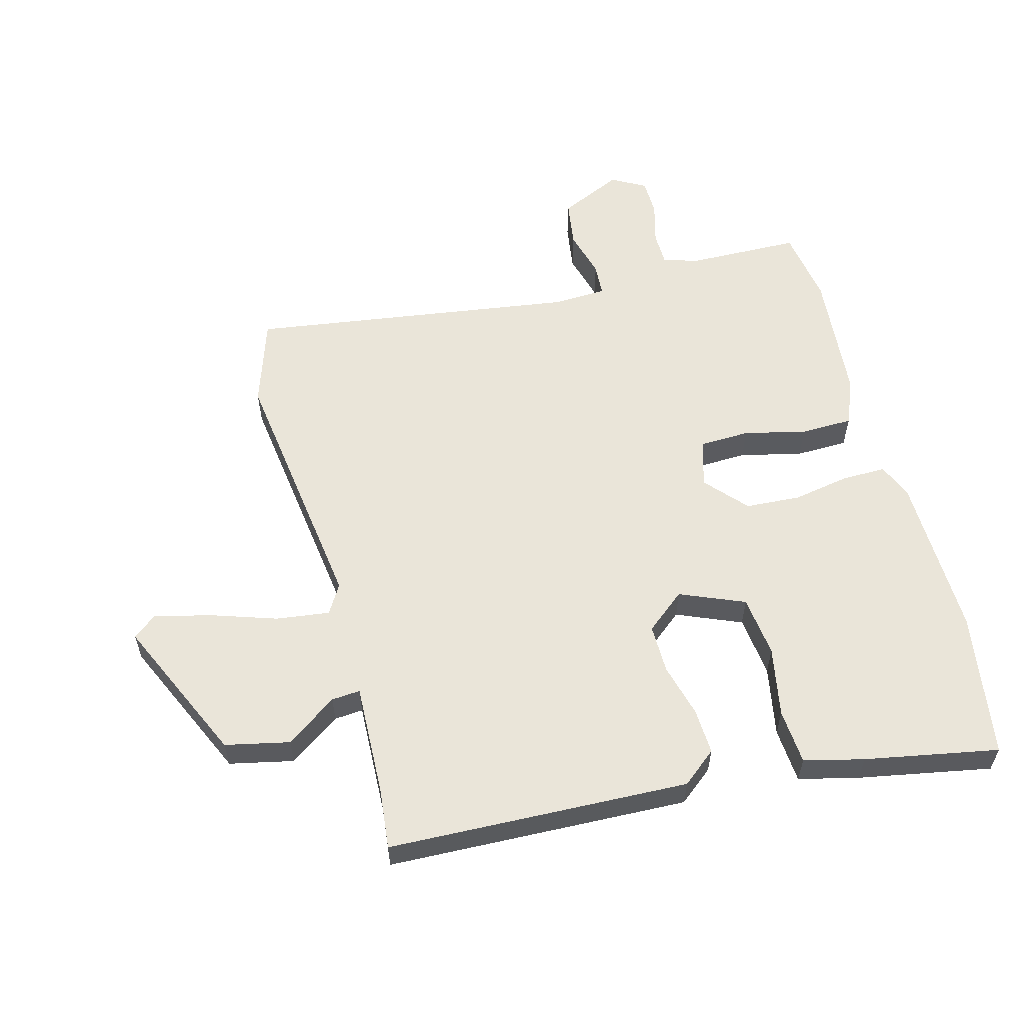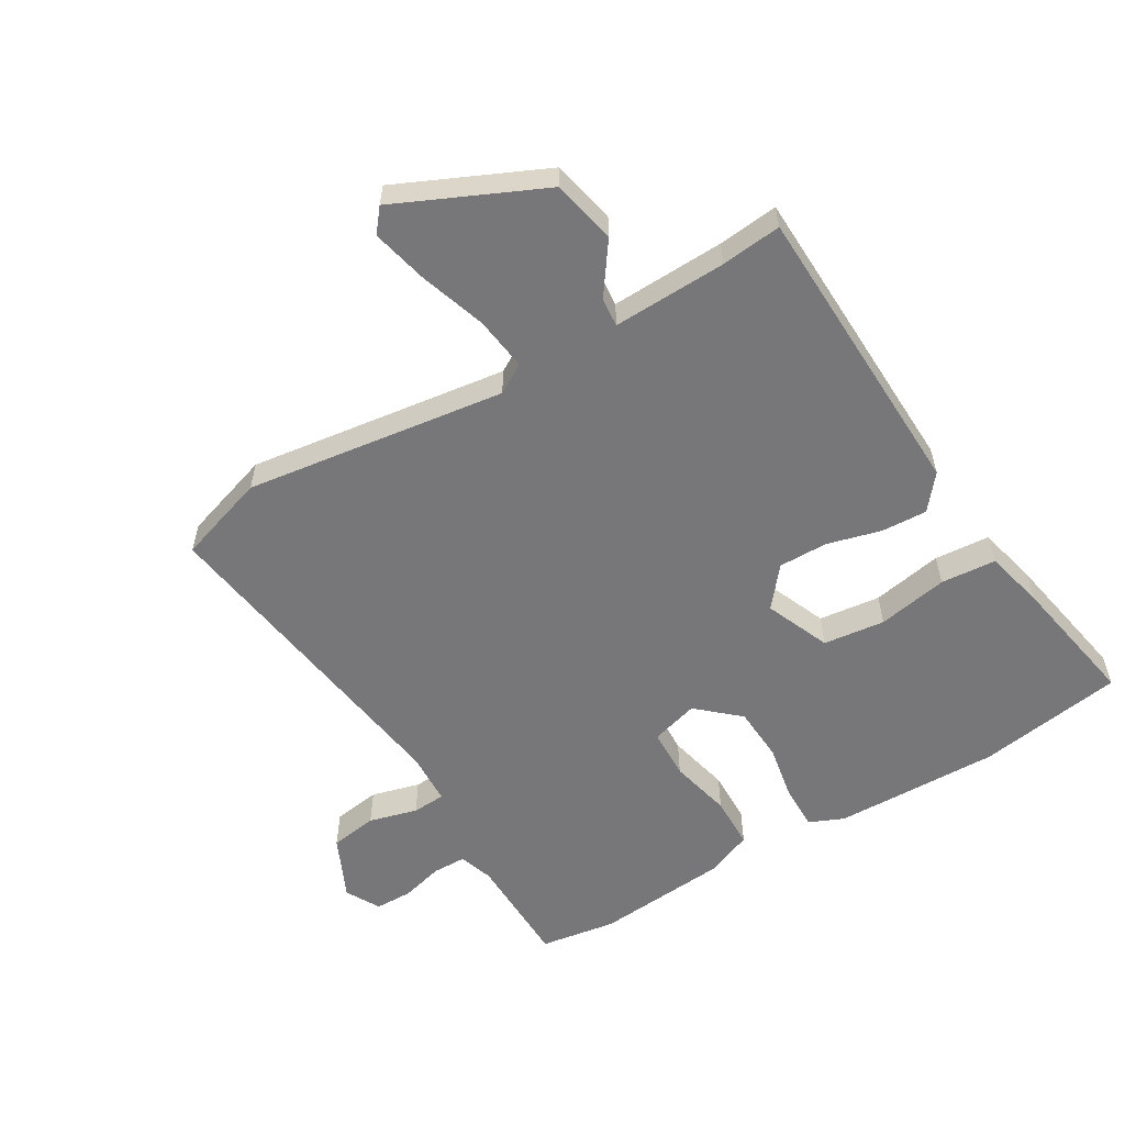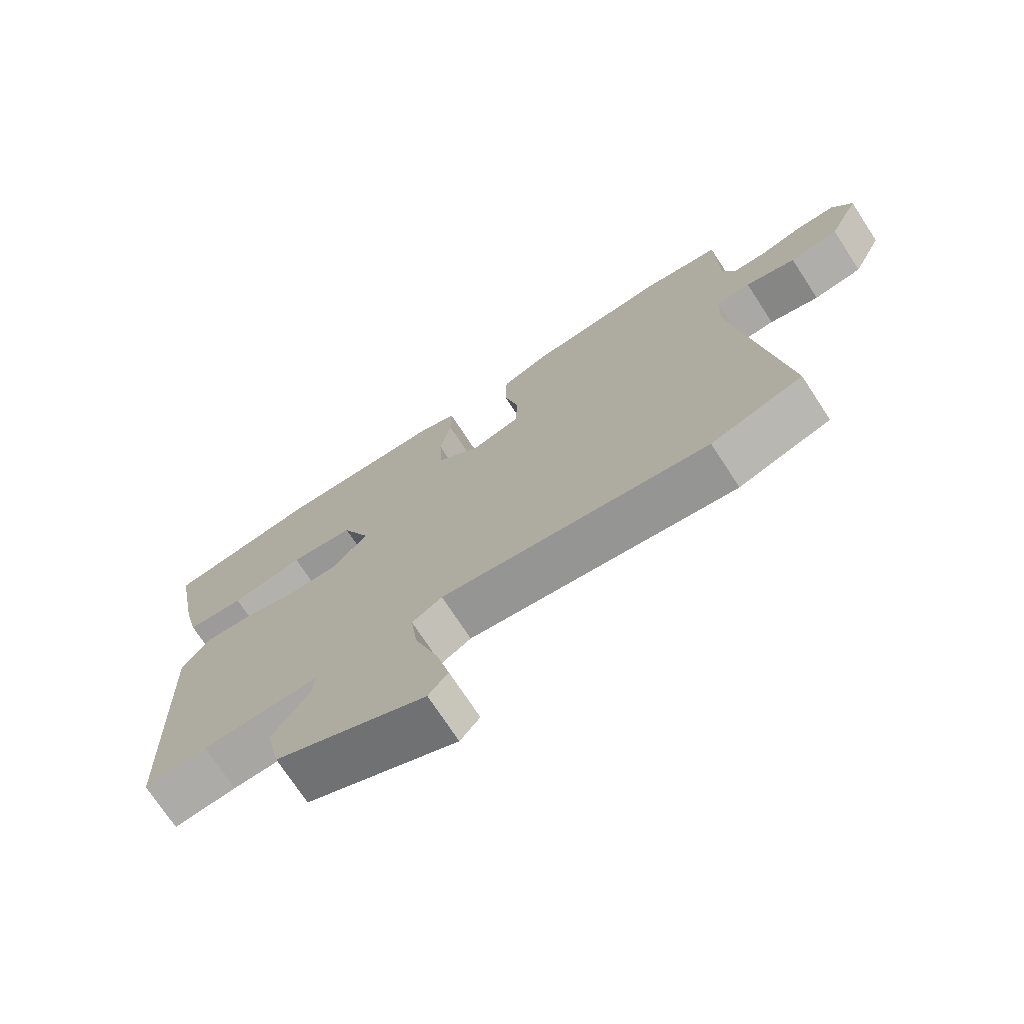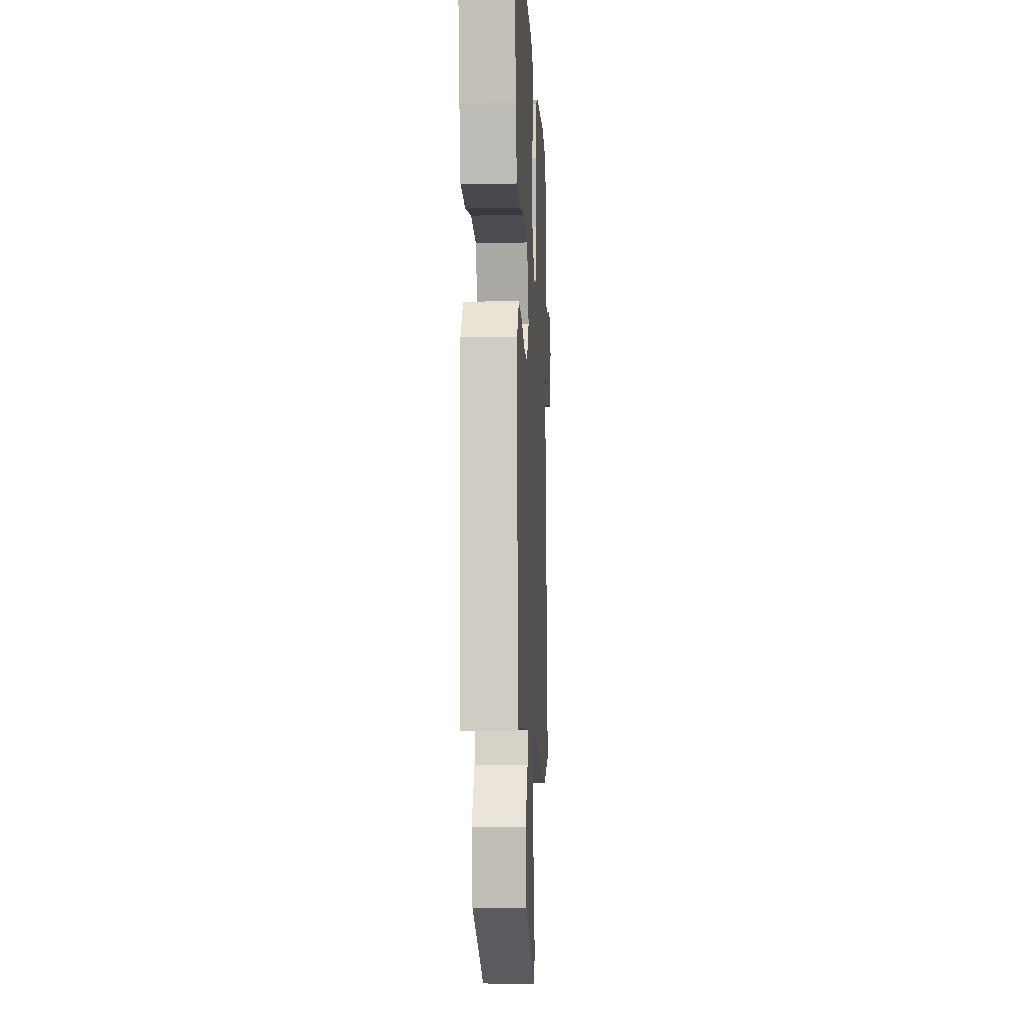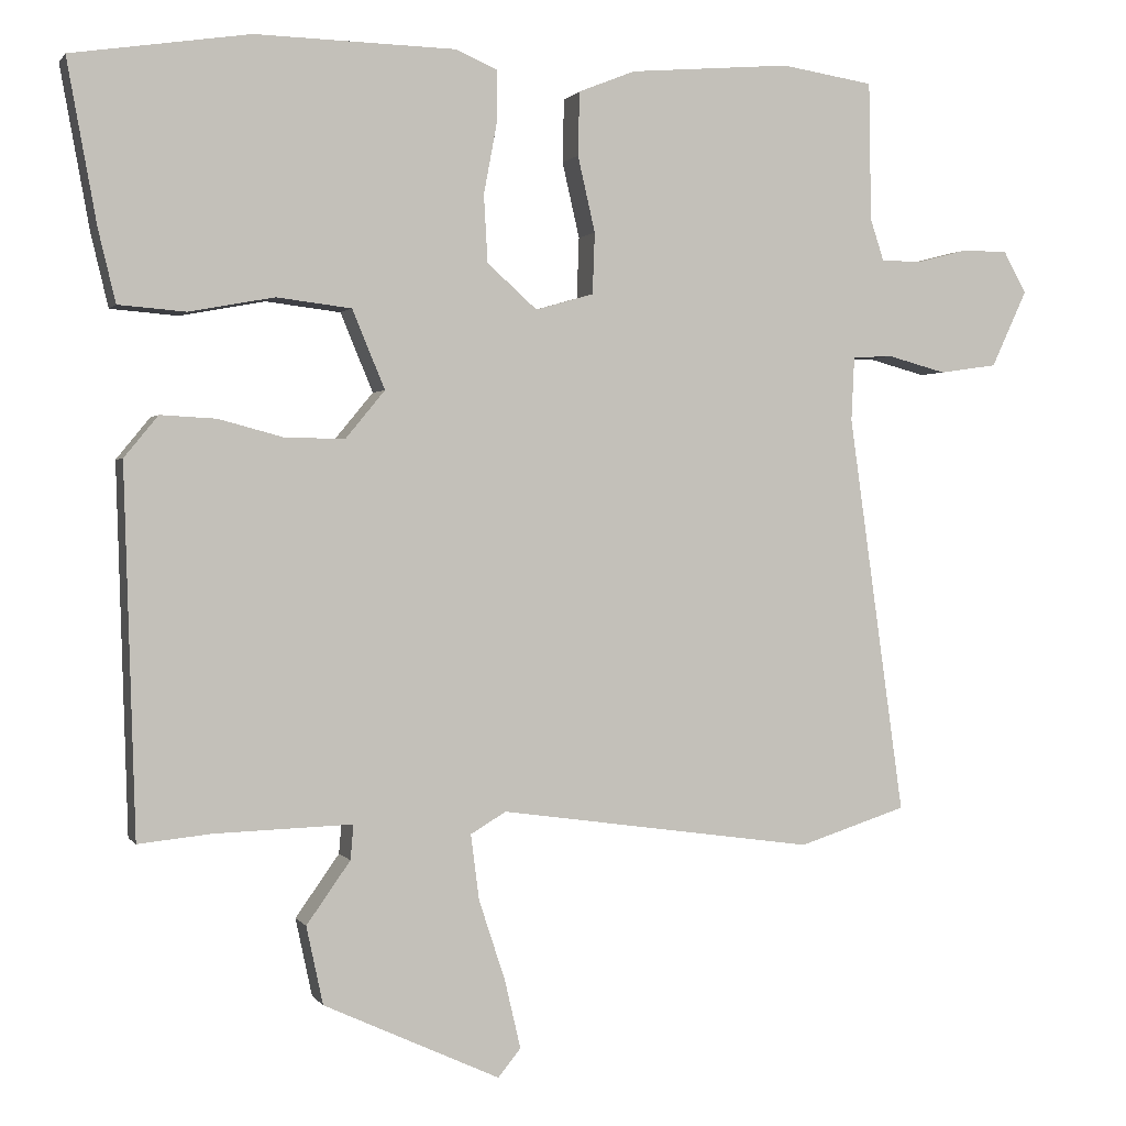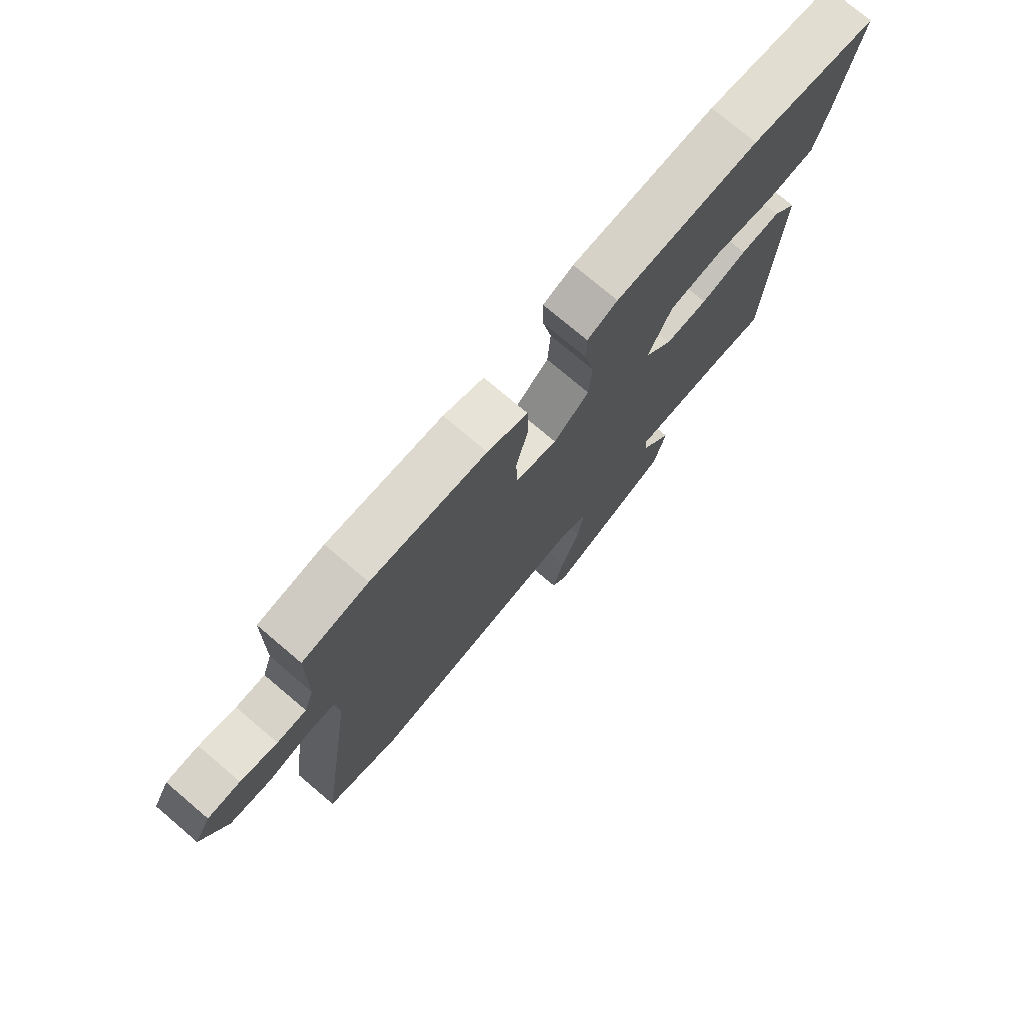
<metadata>
{"format":"obj","ext":"obj","renderer":"f3d","projection":"perspective","resolution":1024,"background":"white","views":[{"elev":57.8,"azim":-104.7,"up":"+Y"},{"elev":-57.2,"azim":-149.1,"up":"+Y"},{"elev":-72.9,"azim":33.2,"up":"+Z"},{"elev":-8.2,"azim":-87.2,"up":"+Z"},{"elev":0.9,"azim":-16.9,"up":"+Z"},{"elev":75.9,"azim":130.3,"up":"+Z"}]}
</metadata>
<code>
v 0.55 0.07 -0.484
v 0.407 0.07 -0.53
v -0.011 0.07 -0.472
v -0.058 0.07 -0.5
v -0.047 0.07 -0.586
v -0.012 0.07 -0.693
v 0.009 0.07 -0.783
v -0.021 0.07 -0.82
v -0.254 0.07 -0.713
v -0.276 0.07 -0.61
v -0.218 0.07 -0.528
v -0.214 0.07 -0.482
v -0.396 0.07 -0.488
v -0.493 0.07 -0.498
v -0.508 0.07 -0.014
v -0.463 0.07 0.041
v -0.389 0.07 0.037
v -0.303 0.07 0.014
v -0.224 0.07 0.013
v -0.172 0.07 0.076
v -0.215 0.07 0.18
v -0.314 0.07 0.192
v -0.427 0.07 0.171
v -0.516 0.07 0.178
v -0.539 0.07 0.274
v -0.578 0.07 0.488
v -0.343 0.07 0.524
v -0.078 0.07 0.518
v -0.022 0.07 0.494
v -0.023 0.07 0.423
v -0.04 0.07 0.332
v -0.035 0.07 0.243
v 0.031 0.07 0.184
v 0.108 0.07 0.206
v 0.111 0.07 0.287
v 0.088 0.07 0.387
v 0.09 0.07 0.471
v 0.165 0.07 0.501
v 0.379 0.07 0.519
v 0.501 0.07 0.5
v 0.504 0.07 0.317
v 0.522 0.07 0.262
v 0.576 0.07 0.261
v 0.644 0.07 0.279
v 0.704 0.07 0.278
v 0.734 0.07 0.223
v 0.687 0.07 0.122
v 0.611 0.07 0.111
v 0.533 0.07 0.132
v 0.48 0.07 0.129
v 0.476 0.07 0.044
v 0.55 0 -0.484
v 0.407 0 -0.53
v -0.011 0 -0.472
v -0.058 0 -0.5
v -0.047 0 -0.586
v -0.012 0 -0.693
v 0.009 0 -0.783
v -0.021 0 -0.82
v -0.254 0 -0.713
v -0.276 0 -0.61
v -0.218 0 -0.528
v -0.214 0 -0.482
v -0.396 0 -0.488
v -0.493 0 -0.498
v -0.508 0 -0.014
v -0.463 0 0.041
v -0.389 0 0.037
v -0.303 0 0.014
v -0.224 0 0.013
v -0.172 0 0.076
v -0.215 0 0.18
v -0.314 0 0.192
v -0.427 0 0.171
v -0.516 0 0.178
v -0.539 0 0.274
v -0.578 0 0.488
v -0.343 0 0.524
v -0.078 0 0.518
v -0.022 0 0.494
v -0.023 0 0.423
v -0.04 0 0.332
v -0.035 0 0.243
v 0.031 0 0.184
v 0.108 0 0.206
v 0.111 0 0.287
v 0.088 0 0.387
v 0.09 0 0.471
v 0.165 0 0.501
v 0.379 0 0.519
v 0.501 0 0.5
v 0.504 0 0.317
v 0.522 0 0.262
v 0.576 0 0.261
v 0.644 0 0.279
v 0.704 0 0.278
v 0.734 0 0.223
v 0.687 0 0.122
v 0.611 0 0.111
v 0.533 0 0.132
v 0.48 0 0.129
v 0.476 0 0.044
f 46 47 48 49
f 46 49 50
f 43 44 45 46
f 42 43 46 50
f 41 42 50
f 40 41 50
f 39 40 50
f 38 39 50 51
f 35 36 37 38
f 34 35 38 51
f 28 29 30 31
f 28 31 32
f 27 28 32
f 26 27 32
f 25 26 32 33
f 22 23 24 25
f 21 22 25 33
f 15 16 17 18
f 13 14 15 18
f 12 13 18 19
f 8 9 10 11
f 8 11 12
f 5 6 7 8
f 4 5 8 12
f 3 4 12 19
f 33 34 51 1
f 20 21 33 1
f 3 19 20
f 1 2 3 20
f 100 99 98 97
f 101 100 97
f 97 96 95 94
f 101 97 94 93
f 101 93 92
f 101 92 91
f 101 91 90
f 102 101 90 89
f 89 88 87 86
f 102 89 86 85
f 82 81 80 79
f 83 82 79
f 83 79 78
f 83 78 77
f 84 83 77 76
f 76 75 74 73
f 84 76 73 72
f 69 68 67 66
f 69 66 65 64
f 70 69 64 63
f 62 61 60 59
f 63 62 59
f 59 58 57 56
f 63 59 56 55
f 70 63 55 54
f 52 102 85 84
f 52 84 72 71
f 71 70 54
f 71 54 53 52
f 1 52 53 2
f 2 53 54 3
f 3 54 55 4
f 4 55 56 5
f 5 56 57 6
f 6 57 58 7
f 7 58 59 8
f 8 59 60 9
f 9 60 61 10
f 10 61 62 11
f 11 62 63 12
f 12 63 64 13
f 13 64 65 14
f 14 65 66 15
f 15 66 67 16
f 16 67 68 17
f 17 68 69 18
f 18 69 70 19
f 19 70 71 20
f 20 71 72 21
f 21 72 73 22
f 22 73 74 23
f 23 74 75 24
f 24 75 76 25
f 25 76 77 26
f 26 77 78 27
f 27 78 79 28
f 28 79 80 29
f 29 80 81 30
f 30 81 82 31
f 31 82 83 32
f 32 83 84 33
f 33 84 85 34
f 34 85 86 35
f 35 86 87 36
f 36 87 88 37
f 37 88 89 38
f 38 89 90 39
f 39 90 91 40
f 40 91 92 41
f 41 92 93 42
f 42 93 94 43
f 43 94 95 44
f 44 95 96 45
f 45 96 97 46
f 46 97 98 47
f 47 98 99 48
f 48 99 100 49
f 49 100 101 50
f 50 101 102 51
f 51 102 52 1

</code>
